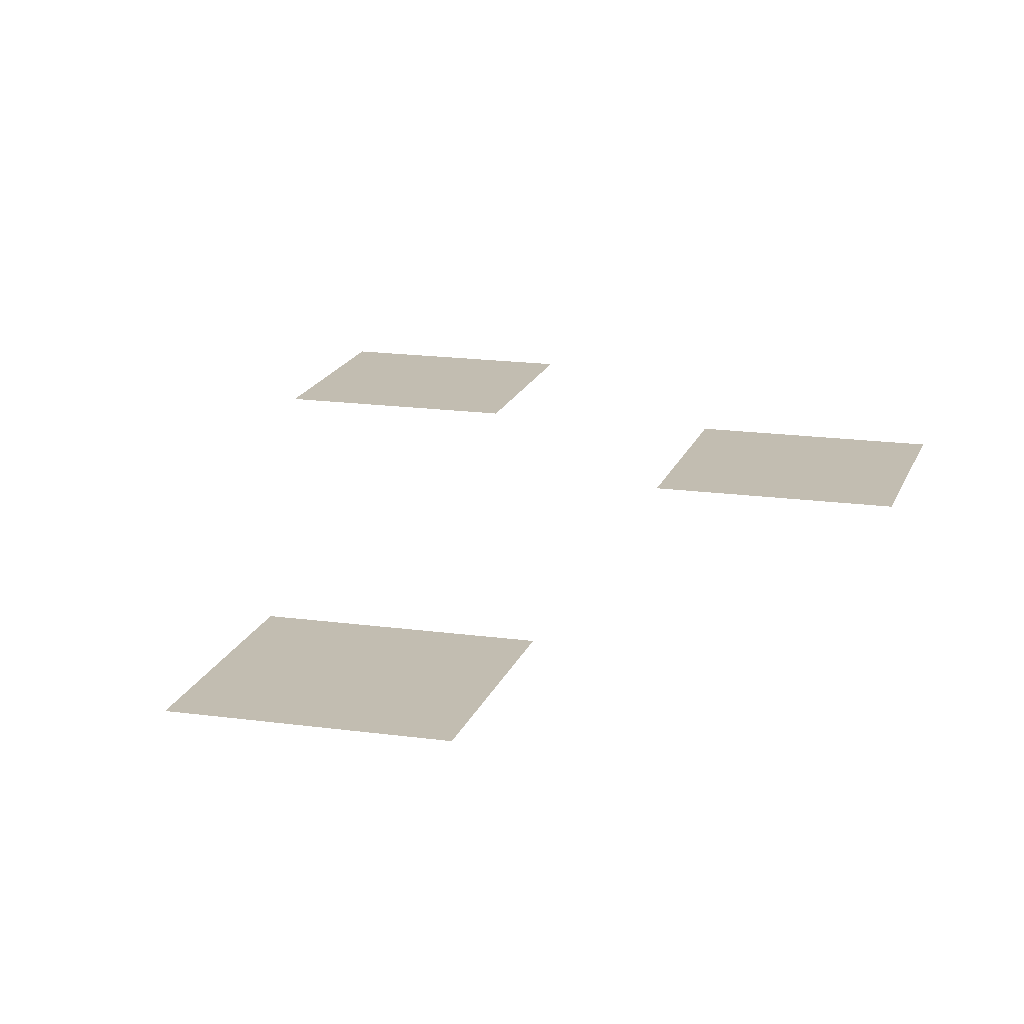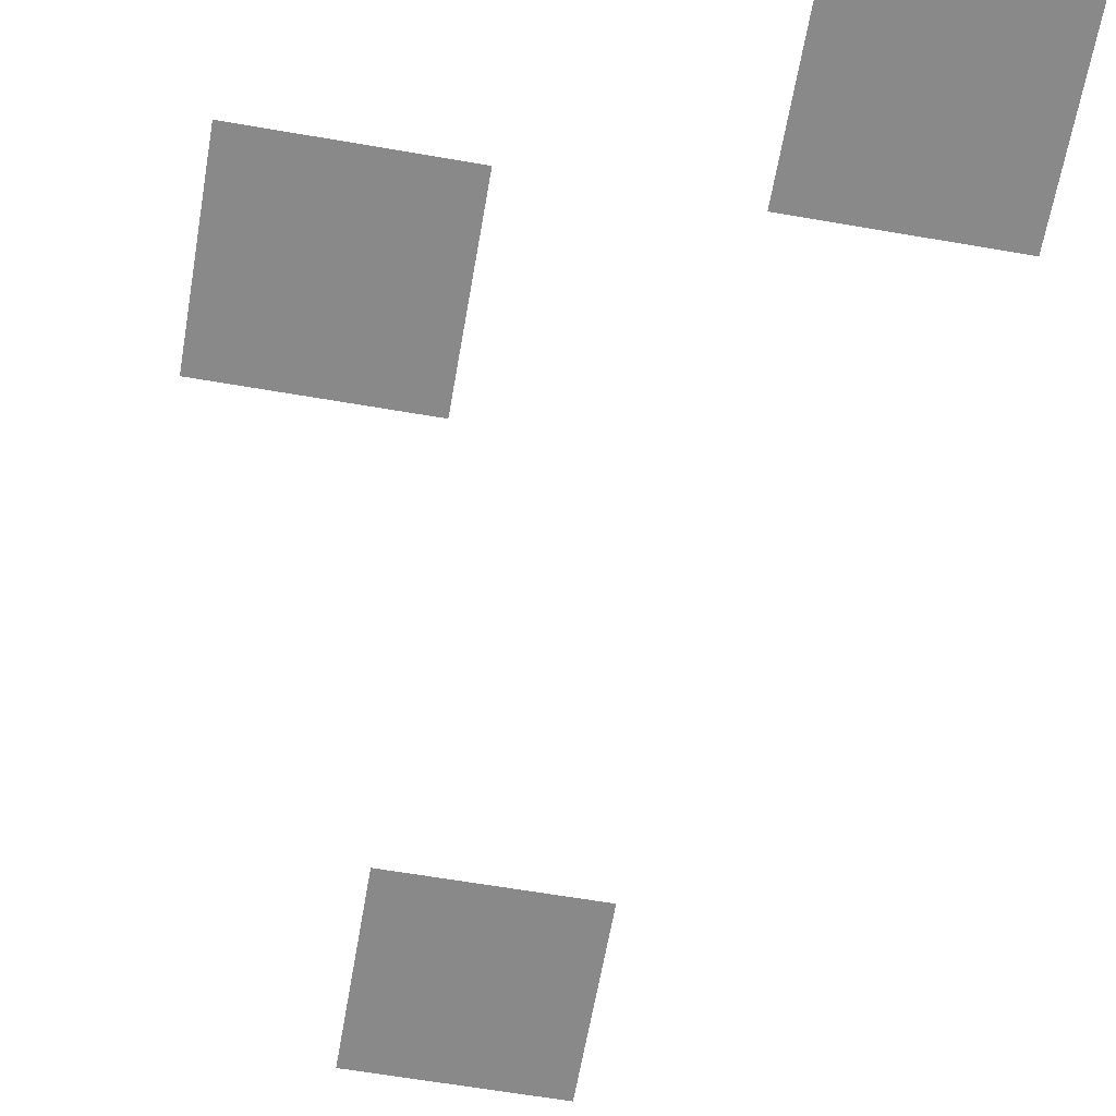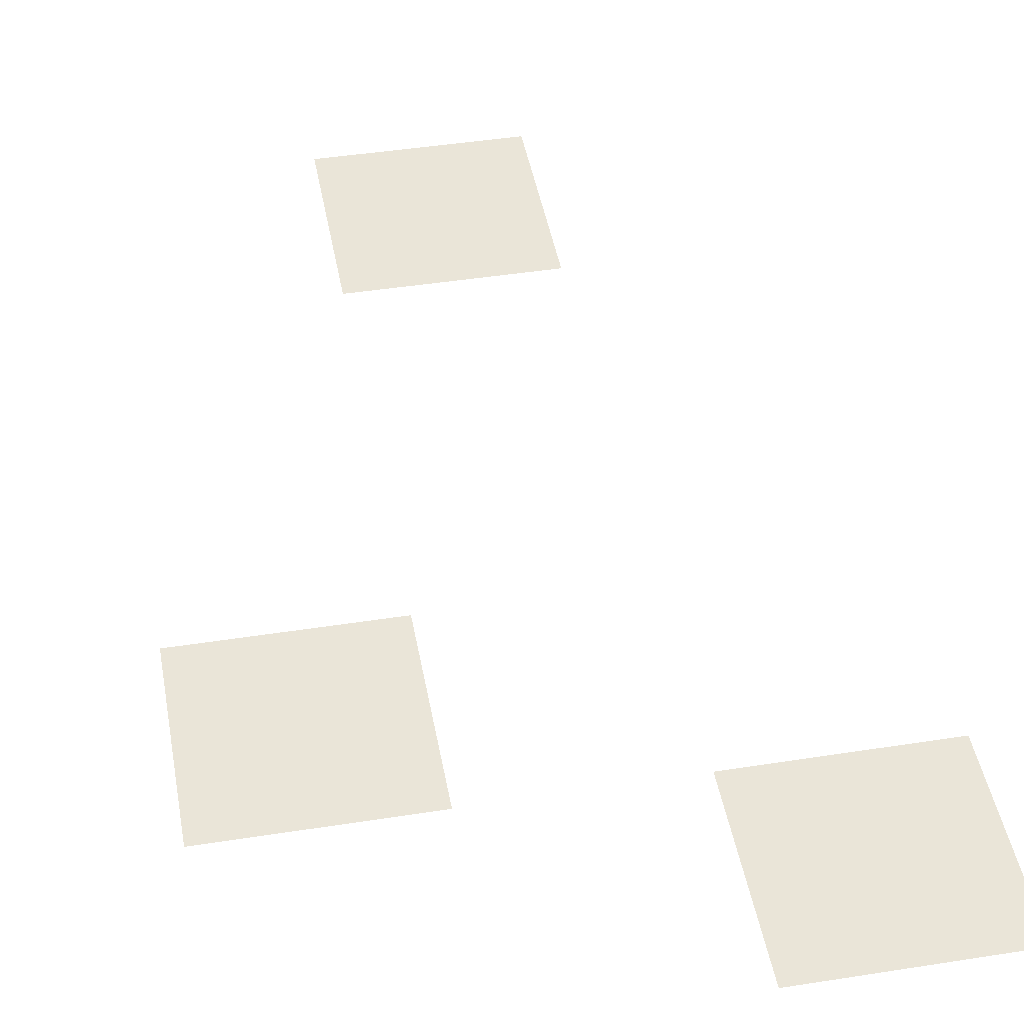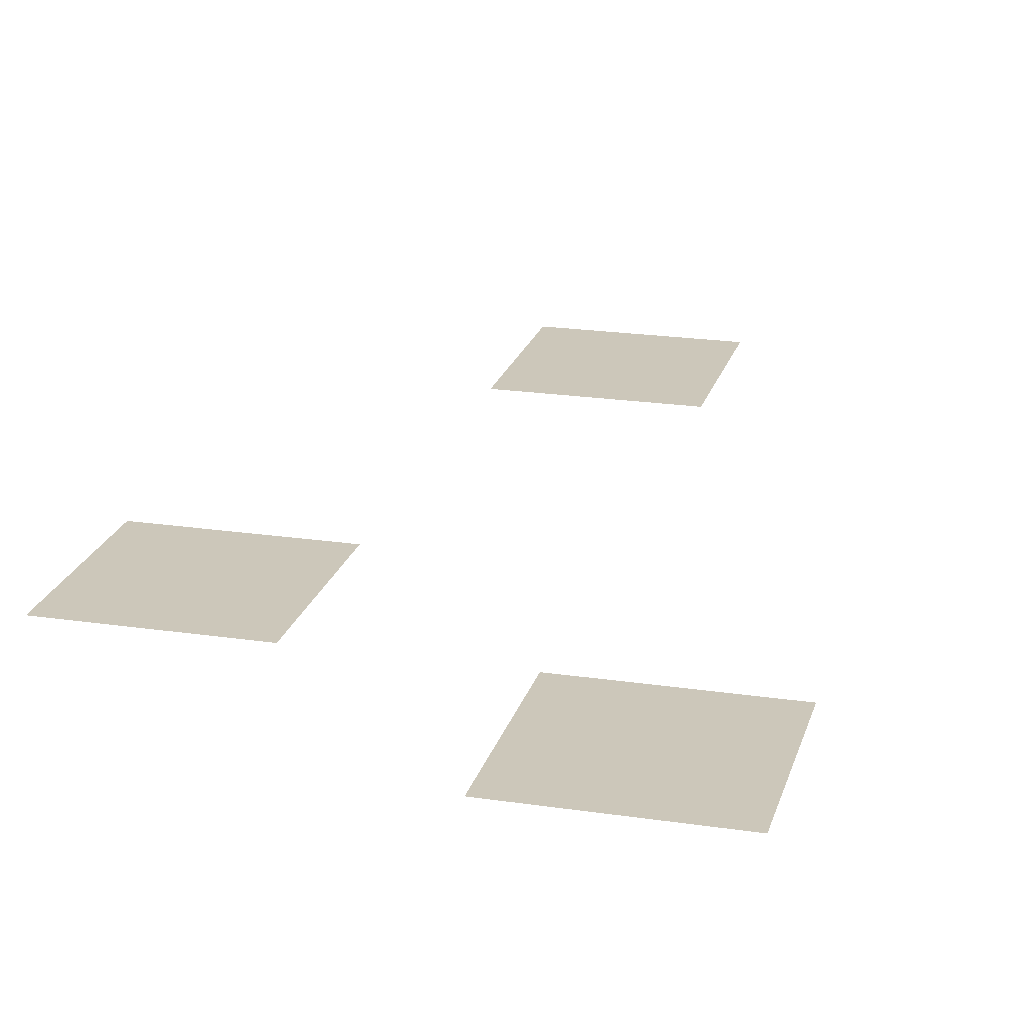
<metadata>
{"format":"obj","ext":"obj","renderer":"f3d","projection":"perspective","resolution":1024,"background":"white","views":[{"elev":17.0,"azim":15.7,"up":"+Z"},{"elev":-63.1,"azim":170.1,"up":"+Z"},{"elev":45.0,"azim":169.7,"up":"+Z"},{"elev":21.4,"azim":-165.2,"up":"+Z"}]}
</metadata>
<code>
v -4 -2 0
v -6 -2 0
v -6 0 0
v -4 0 0
v 0 -4 0
v -2 -4 0
v -2 -2 0
v 0 -2 0
v -2 -10 0
v -4 -10 0
v -4 -8 0
v -2 -8 0
g TestMap_mesh_0003
f 1 2 3 4
f 5 6 7 8
f 9 10 11 12

</code>
